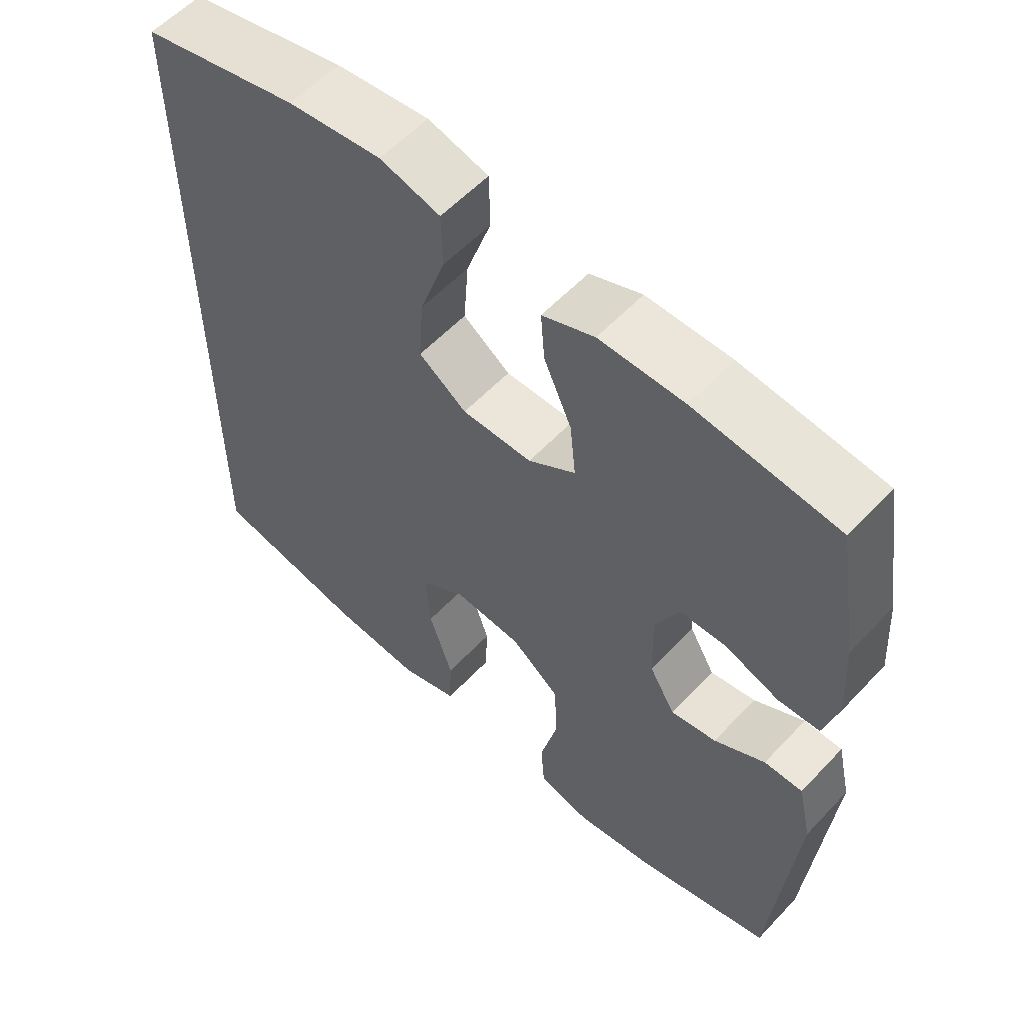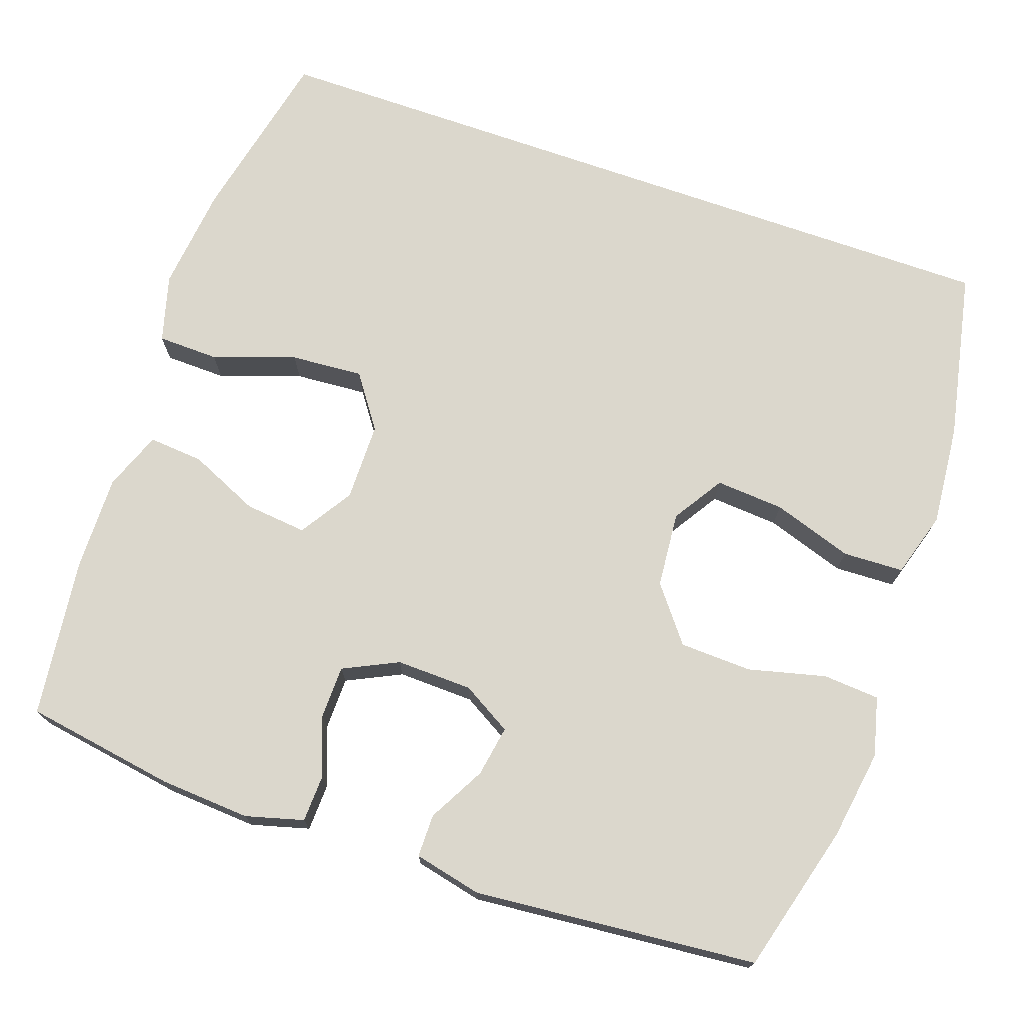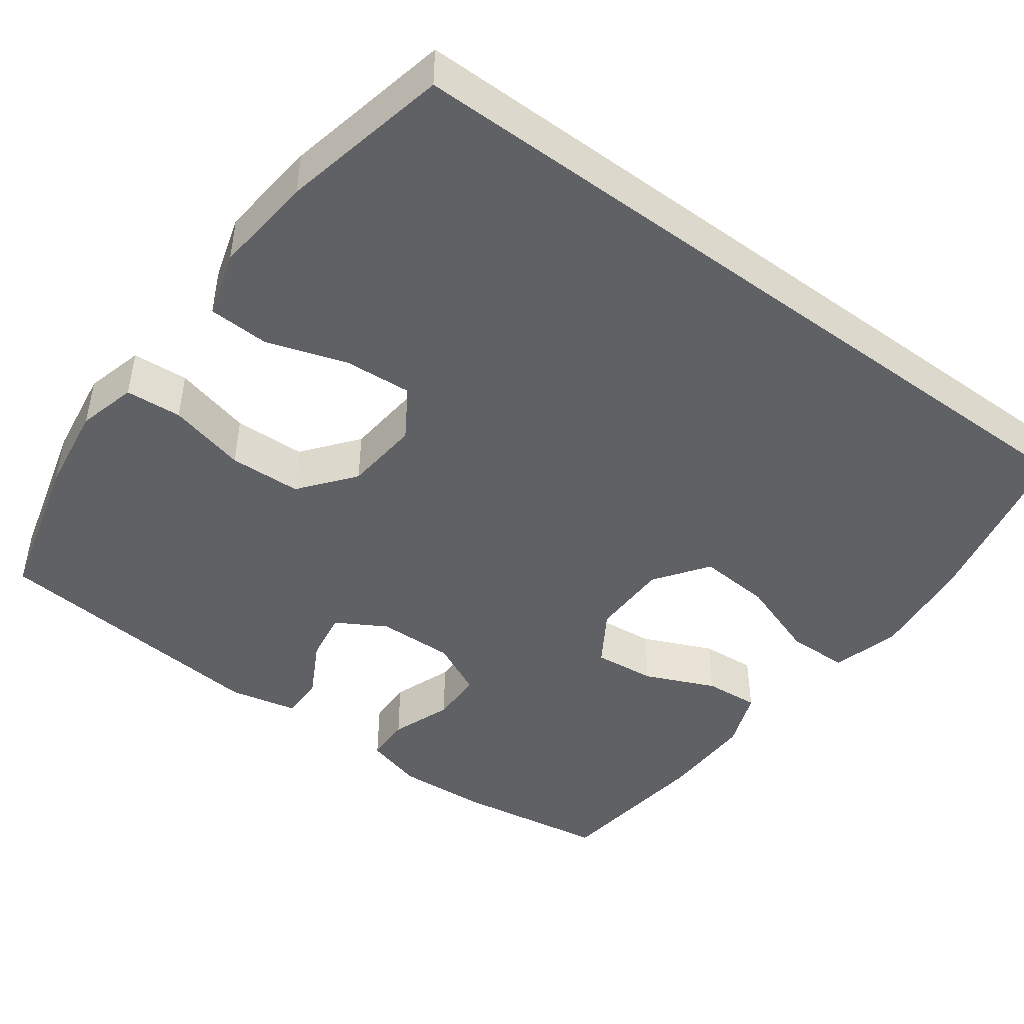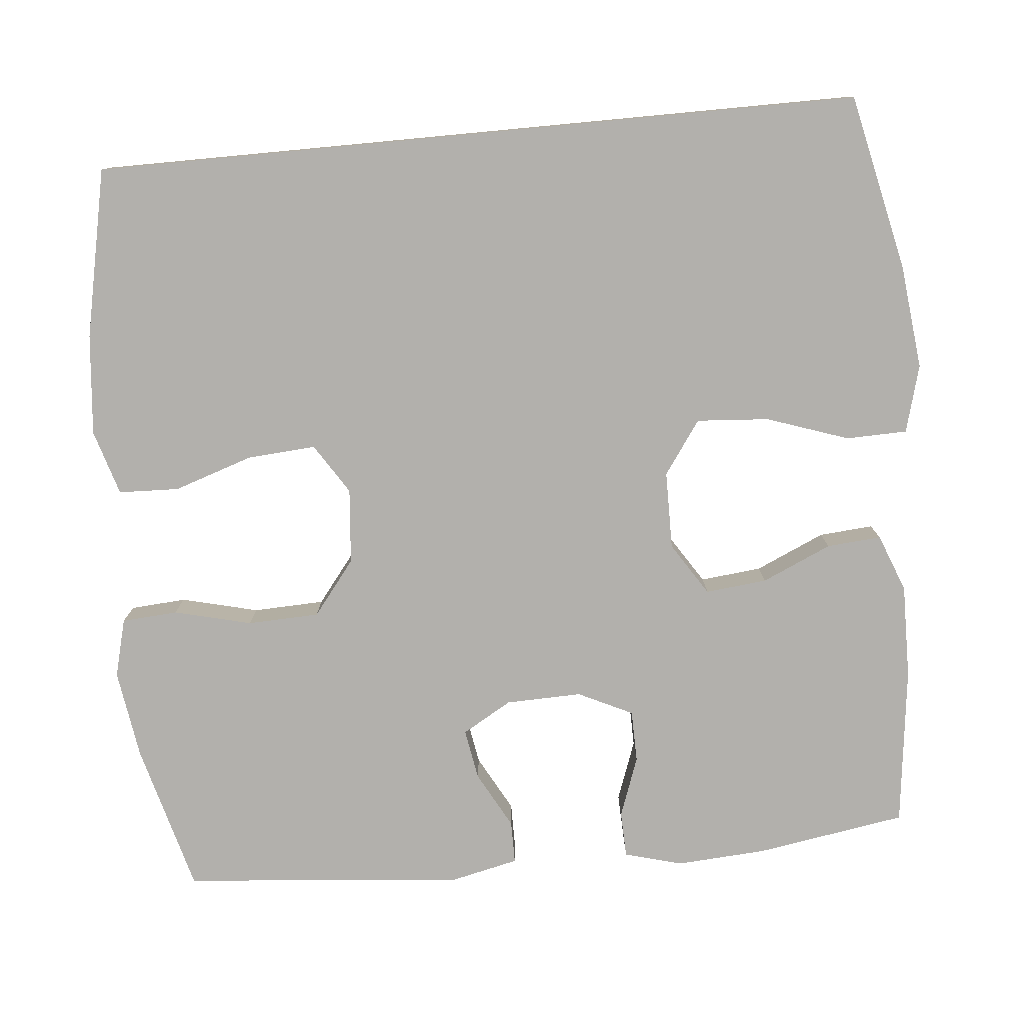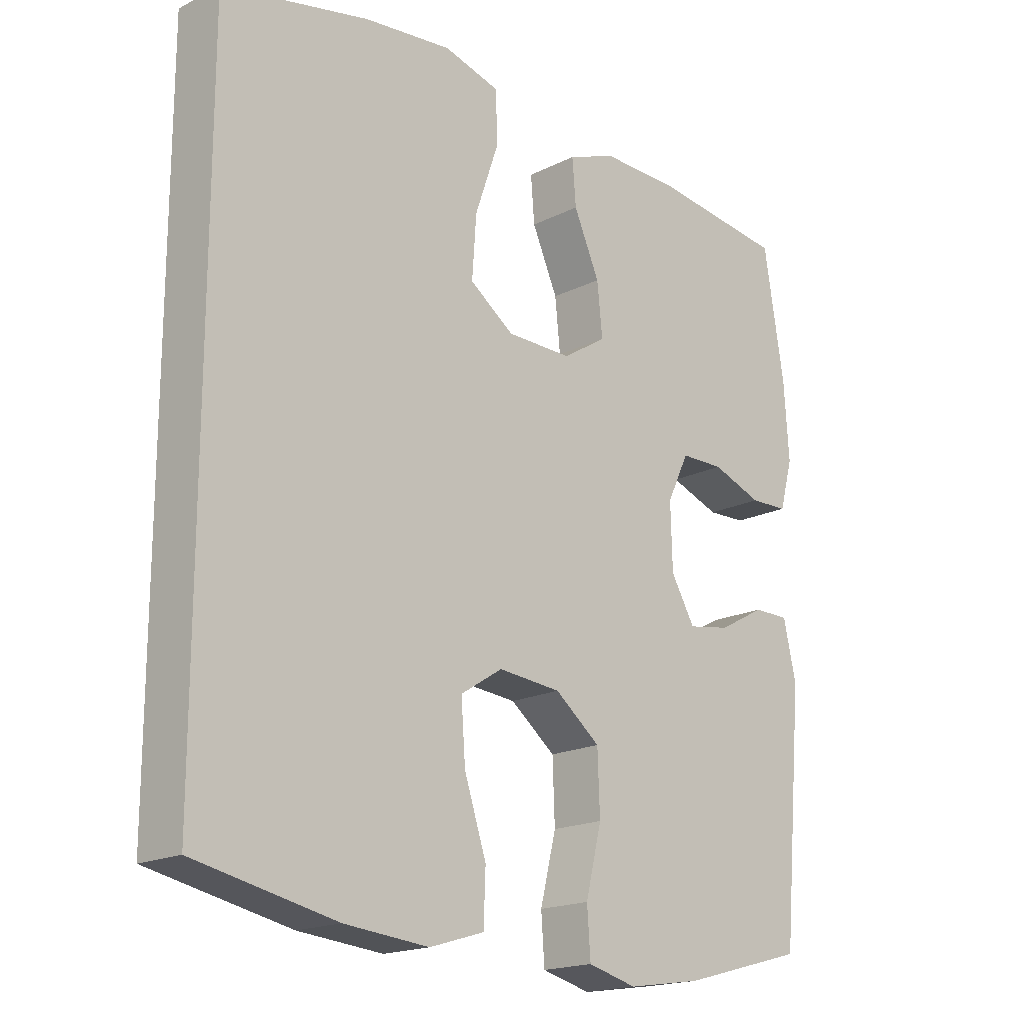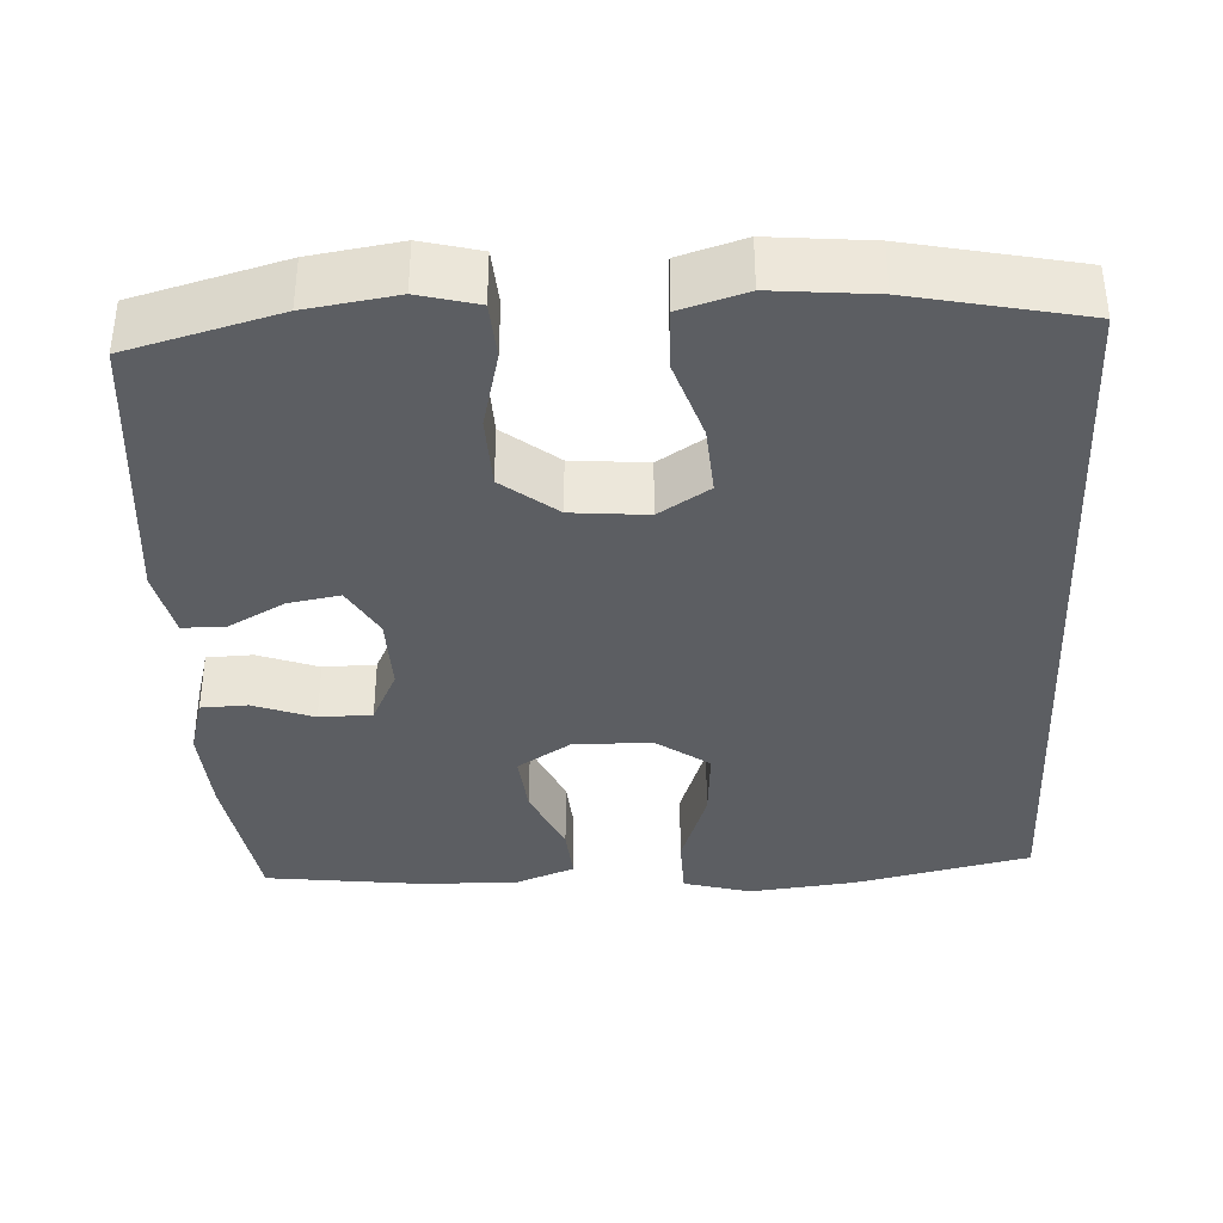
<metadata>
{"format":"obj","ext":"obj","renderer":"f3d","projection":"perspective","resolution":1024,"background":"white","views":[{"elev":57.1,"azim":42.5,"up":"+Z"},{"elev":73.1,"azim":109.2,"up":"+Y"},{"elev":-46.1,"azim":-126.6,"up":"+Y"},{"elev":-78.8,"azim":-84.6,"up":"+Y"},{"elev":-18.3,"azim":-46.0,"up":"+Z"},{"elev":-37.6,"azim":-177.1,"up":"+Y"}]}
</metadata>
<code>
o path4376
v 0.2958 0.0375 0.5284
v 0.1733 0.0375 0.5301
v 0.09783 0.0375 0.501
v 0.1036 0.0375 0.4302
v 0.144 0.0375 0.3395
v 0.1522 0.0375 0.2593
v 0.08374 0.0375 0.2154
v -0.01794 0.0375 0.216
v -0.0871 0.0375 0.265
v -0.08037 0.0375 0.359
v -0.04378 0.0375 0.4656
v -0.04569 0.0375 0.5451
v -0.1334 0.0375 0.5691
v -0.2696 0.0375 0.554
v -0.4982 0.0375 0.5034
v -0.4982 0.0375 -0.4983
v -0.2787 0.0375 -0.5437
v -0.1477 0.0375 -0.556
v -0.06286 0.0375 -0.5303
v -0.05992 0.0375 -0.4515
v -0.09411 0.0375 -0.3481
v -0.1006 0.0375 -0.2594
v -0.03521 0.0375 -0.2176
v 0.06283 0.0375 -0.2262
v 0.1337 0.0375 -0.2816
v 0.1372 0.0375 -0.375
v 0.1122 0.0375 -0.4759
v 0.1175 0.0375 -0.5487
v 0.1937 0.0375 -0.5682
v 0.3098 0.0375 -0.5506
v 0.5037 0.0375 -0.4983
v 0.5369 0.0375 -0.13
v 0.517 0.0375 -0.0423
v 0.4613 0.0375 -0.04217
v 0.3879 0.0375 -0.08215
v 0.3218 0.0375 -0.09348
v 0.2844 0.0375 -0.02931
v 0.2816 0.0375 0.06964
v 0.3158 0.0375 0.1407
v 0.384 0.0375 0.1419
v 0.4624 0.0375 0.1133
v 0.5224 0.0375 0.1155
v 0.543 0.0375 0.1907
v 0.5354 0.0375 0.3075
v 0.5037 0.0375 0.5034
v 0.2958 -0.0375 0.5284
v 0.1733 -0.0375 0.5301
v 0.09783 -0.0375 0.501
v 0.1036 -0.0375 0.4302
v 0.144 -0.0375 0.3395
v 0.1522 -0.0375 0.2593
v 0.08374 -0.0375 0.2154
v -0.01794 -0.0375 0.216
v -0.0871 -0.0375 0.265
v -0.08037 -0.0375 0.359
v -0.04378 -0.0375 0.4656
v -0.04569 -0.0375 0.5451
v -0.1334 -0.0375 0.5691
v -0.2696 -0.0375 0.554
v -0.4982 -0.0375 0.5034
v -0.4982 -0.0375 -0.4983
v -0.2787 -0.0375 -0.5437
v -0.1477 -0.0375 -0.556
v -0.06286 -0.0375 -0.5303
v -0.05992 -0.0375 -0.4515
v -0.09411 -0.0375 -0.3481
v -0.1006 -0.0375 -0.2594
v -0.03521 -0.0375 -0.2176
v 0.06283 -0.0375 -0.2262
v 0.1337 -0.0375 -0.2816
v 0.1372 -0.0375 -0.375
v 0.1122 -0.0375 -0.4759
v 0.1175 -0.0375 -0.5487
v 0.1937 -0.0375 -0.5682
v 0.3098 -0.0375 -0.5506
v 0.5037 -0.0375 -0.4983
v 0.5369 -0.0375 -0.13
v 0.517 -0.0375 -0.0423
v 0.4613 -0.0375 -0.04217
v 0.3879 -0.0375 -0.08215
v 0.3218 -0.0375 -0.09348
v 0.2844 -0.0375 -0.02931
v 0.2816 -0.0375 0.06964
v 0.3158 -0.0375 0.1407
v 0.384 -0.0375 0.1419
v 0.4624 -0.0375 0.1133
v 0.5224 -0.0375 0.1155
v 0.543 -0.0375 0.1907
v 0.5354 -0.0375 0.3075
v 0.5037 -0.0375 0.5034
v -0.04569 0.0375 0.5451
v -0.04569 0.0375 0.5451
v -0.1334 0.0375 0.5691
v -0.2696 0.0375 0.554
v -0.04378 0.0375 0.4656
v 0.2958 0.0375 0.5284
v 0.1733 0.0375 0.5301
v 0.09783 0.0375 0.501
v 0.09783 0.0375 0.501
v -0.4982 0.0375 0.5034
v -0.4982 0.0375 0.5034
v 0.5037 0.0375 0.5034
v 0.5037 0.0375 0.5034
v -0.4982 0.0375 -0.4983
v -0.4982 0.0375 -0.4983
v 0.1036 0.0375 0.4302
v -0.08037 0.0375 0.359
v 0.144 0.0375 0.3395
v 0.5354 0.0375 0.3075
v -0.0871 0.0375 0.265
v 0.1522 0.0375 0.2593
v 0.1522 0.0375 0.2593
v 0.543 0.0375 0.1907
v -0.01794 0.0375 0.216
v 0.08374 0.0375 0.2154
v 0.5224 0.0375 0.1155
v 0.5224 0.0375 0.1155
v 0.3158 0.0375 0.1407
v 0.3158 0.0375 0.1407
v 0.384 0.0375 0.1419
v 0.4624 0.0375 0.1133
v 0.2816 0.0375 0.06964
v 0.2844 0.0375 -0.02931
v 0.3218 0.0375 -0.09348
v 0.3218 0.0375 -0.09348
v 0.517 0.0375 -0.0423
v 0.517 0.0375 -0.0423
v 0.4613 0.0375 -0.04217
v 0.3879 0.0375 -0.08215
v 0.5369 0.0375 -0.13
v -0.03521 0.0375 -0.2176
v 0.06283 0.0375 -0.2262
v -0.1006 0.0375 -0.2594
v -0.1006 0.0375 -0.2594
v 0.1337 0.0375 -0.2816
v -0.09411 0.0375 -0.3481
v 0.1372 0.0375 -0.375
v -0.05992 0.0375 -0.4515
v 0.1122 0.0375 -0.4759
v 0.5037 0.0375 -0.4983
v 0.5037 0.0375 -0.4983
v -0.06286 0.0375 -0.5303
v -0.06286 0.0375 -0.5303
v 0.1175 0.0375 -0.5487
v 0.1175 0.0375 -0.5487
v -0.2787 0.0375 -0.5437
v 0.3098 0.0375 -0.5506
v -0.1477 0.0375 -0.556
v 0.1937 0.0375 -0.5682
v -0.04569 -0.0375 0.5451
v -0.04569 -0.0375 0.5451
v -0.1334 -0.0375 0.5691
v -0.2696 -0.0375 0.554
v -0.04378 -0.0375 0.4656
v 0.2958 -0.0375 0.5284
v 0.1733 -0.0375 0.5301
v 0.09783 -0.0375 0.501
v 0.09783 -0.0375 0.501
v -0.4982 -0.0375 0.5034
v -0.4982 -0.0375 0.5034
v 0.5037 -0.0375 0.5034
v 0.5037 -0.0375 0.5034
v -0.4982 -0.0375 -0.4983
v -0.4982 -0.0375 -0.4983
v 0.1036 -0.0375 0.4302
v -0.08037 -0.0375 0.359
v 0.144 -0.0375 0.3395
v 0.5354 -0.0375 0.3075
v -0.0871 -0.0375 0.265
v 0.1522 -0.0375 0.2593
v 0.1522 -0.0375 0.2593
v 0.543 -0.0375 0.1907
v -0.01794 -0.0375 0.216
v 0.08374 -0.0375 0.2154
v 0.5224 -0.0375 0.1155
v 0.5224 -0.0375 0.1155
v 0.3158 -0.0375 0.1407
v 0.3158 -0.0375 0.1407
v 0.384 -0.0375 0.1419
v 0.4624 -0.0375 0.1133
v 0.2816 -0.0375 0.06964
v 0.2844 -0.0375 -0.02931
v 0.3218 -0.0375 -0.09348
v 0.3218 -0.0375 -0.09348
v 0.517 -0.0375 -0.0423
v 0.517 -0.0375 -0.0423
v 0.4613 -0.0375 -0.04217
v 0.3879 -0.0375 -0.08215
v 0.5369 -0.0375 -0.13
v -0.03521 -0.0375 -0.2176
v 0.06283 -0.0375 -0.2262
v -0.1006 -0.0375 -0.2594
v -0.1006 -0.0375 -0.2594
v 0.1337 -0.0375 -0.2816
v -0.09411 -0.0375 -0.3481
v 0.1372 -0.0375 -0.375
v -0.05992 -0.0375 -0.4515
v 0.1122 -0.0375 -0.4759
v 0.5037 -0.0375 -0.4983
v 0.5037 -0.0375 -0.4983
v -0.06286 -0.0375 -0.5303
v -0.06286 -0.0375 -0.5303
v 0.1175 -0.0375 -0.5487
v 0.1175 -0.0375 -0.5487
v -0.2787 -0.0375 -0.5437
v 0.3098 -0.0375 -0.5506
v -0.1477 -0.0375 -0.556
v 0.1937 -0.0375 -0.5682
f 183 194 199
f 192 205 195
f 183 199 188
f 179 172 168
f 159 169 153
f 191 183 182
f 153 166 152
f 191 174 190
f 174 182 181
f 191 182 174
f 207 195 205
f 194 183 191
f 187 189 185
f 169 190 173
f 155 168 161
f 153 169 166
f 196 199 194
f 174 181 170
f 167 155 156
f 189 188 199
f 163 192 159
f 195 207 197
f 188 189 187
f 205 192 163
f 206 196 208
f 203 208 198
f 172 180 175
f 155 167 168
f 152 166 154
f 152 154 150
f 198 208 196
f 181 177 170
f 199 196 206
f 165 156 157
f 197 207 201
f 170 177 167
f 192 169 159
f 172 179 180
f 167 156 165
f 192 190 169
f 177 168 167
f 190 174 173
f 168 177 179
f 92 13 58 151
f 13 14 59 58
f 11 12 57 56
f 1 2 47 46
f 2 99 158 47
f 14 101 160 59
f 103 1 46 162
f 15 105 164 60
f 3 4 49 48
f 10 11 56 55
f 4 5 50 49
f 44 45 90 89
f 9 10 55 54
f 5 112 171 50
f 43 44 89 88
f 8 9 54 53
f 6 7 52 51
f 7 8 53 52
f 117 43 88 176
f 119 40 85 178
f 41 42 87 86
f 40 41 86 85
f 38 39 84 83
f 37 38 83 82
f 125 37 82 184
f 127 34 79 186
f 34 35 80 79
f 32 33 78 77
f 35 36 81 80
f 23 24 69 68
f 134 23 68 193
f 24 25 70 69
f 21 22 67 66
f 25 26 71 70
f 20 21 66 65
f 26 27 72 71
f 141 32 77 200
f 143 20 65 202
f 27 145 204 72
f 16 17 62 61
f 30 31 76 75
f 18 19 64 63
f 17 18 63 62
f 29 30 75 74
f 28 29 74 73
f 124 140 135
f 133 136 146
f 124 129 140
f 120 109 113
f 100 94 110
f 132 123 124
f 94 93 107
f 132 131 115
f 115 122 123
f 132 115 123
f 148 146 136
f 135 132 124
f 128 126 130
f 110 114 131
f 96 102 109
f 94 107 110
f 137 135 140
f 115 111 122
f 108 97 96
f 130 140 129
f 104 100 133
f 136 138 148
f 129 128 130
f 146 104 133
f 147 149 137
f 144 139 149
f 113 116 121
f 96 109 108
f 93 95 107
f 93 91 95
f 139 137 149
f 122 111 118
f 140 147 137
f 106 98 97
f 138 142 148
f 111 108 118
f 133 100 110
f 113 121 120
f 108 106 97
f 133 110 131
f 118 108 109
f 131 114 115
f 109 120 118

</code>
